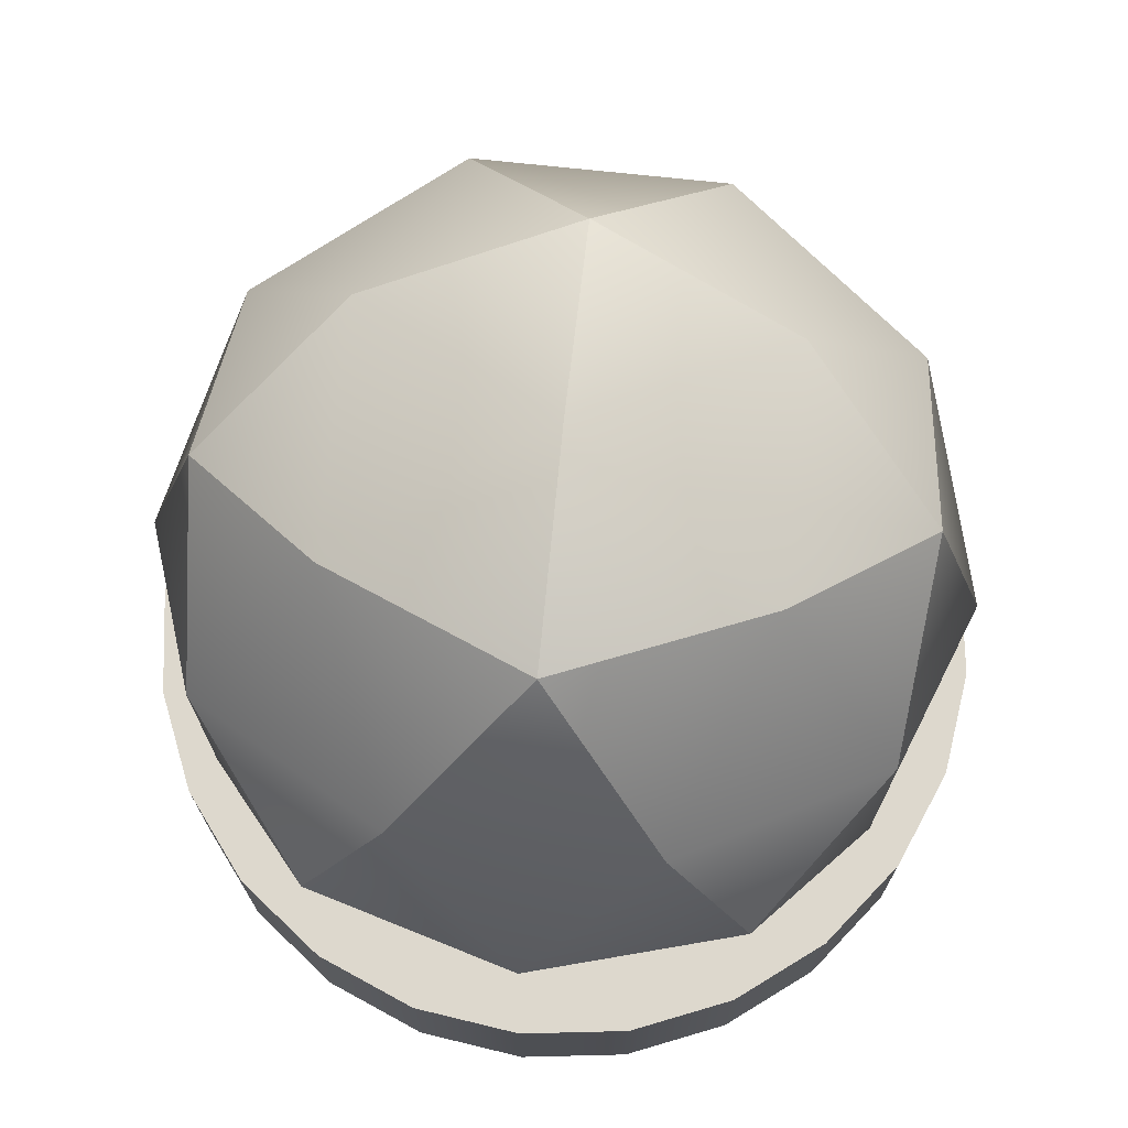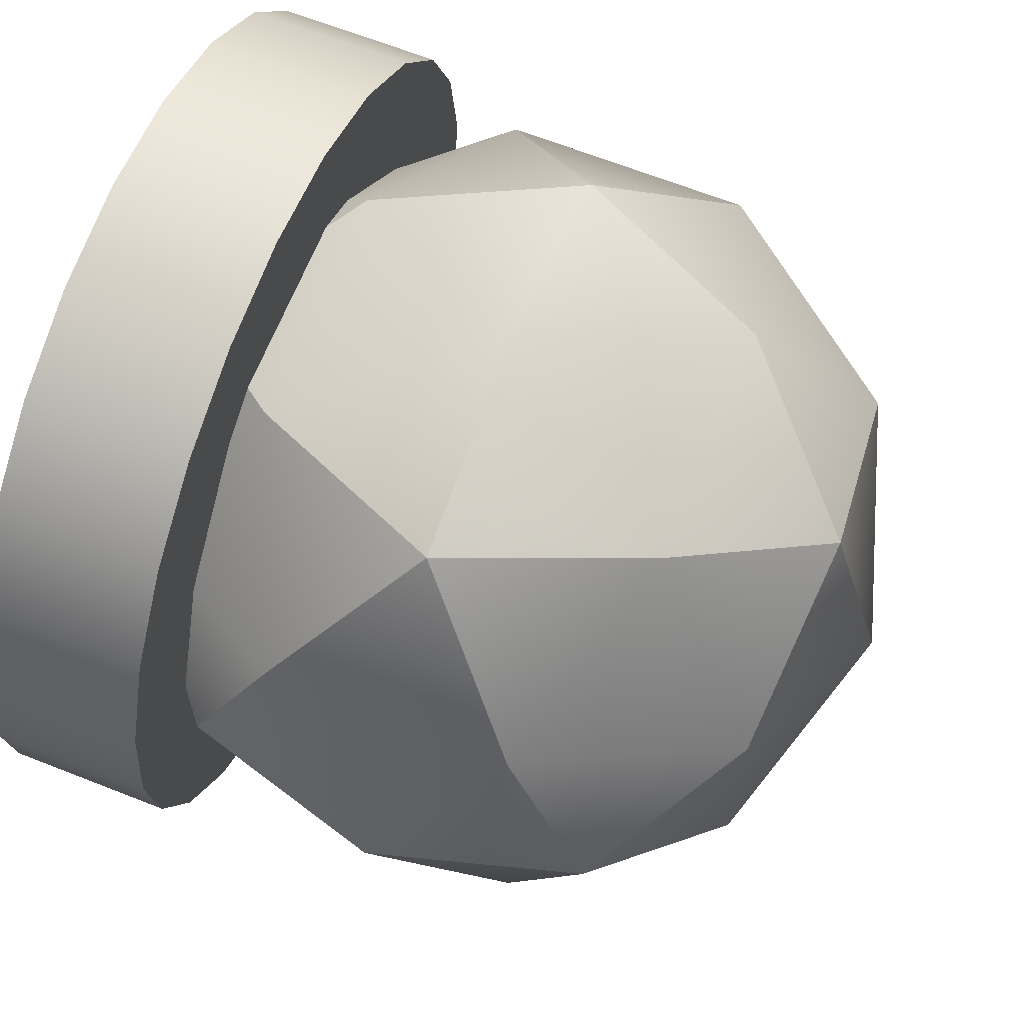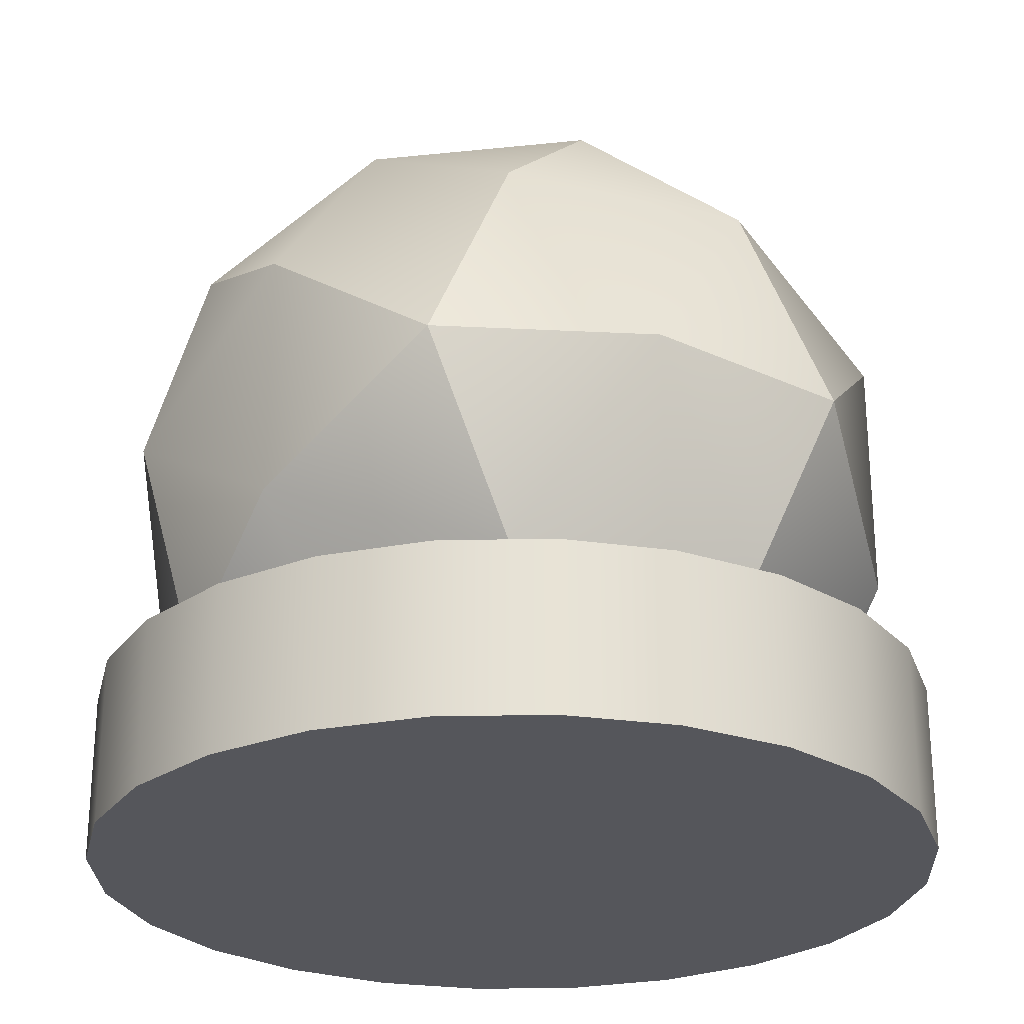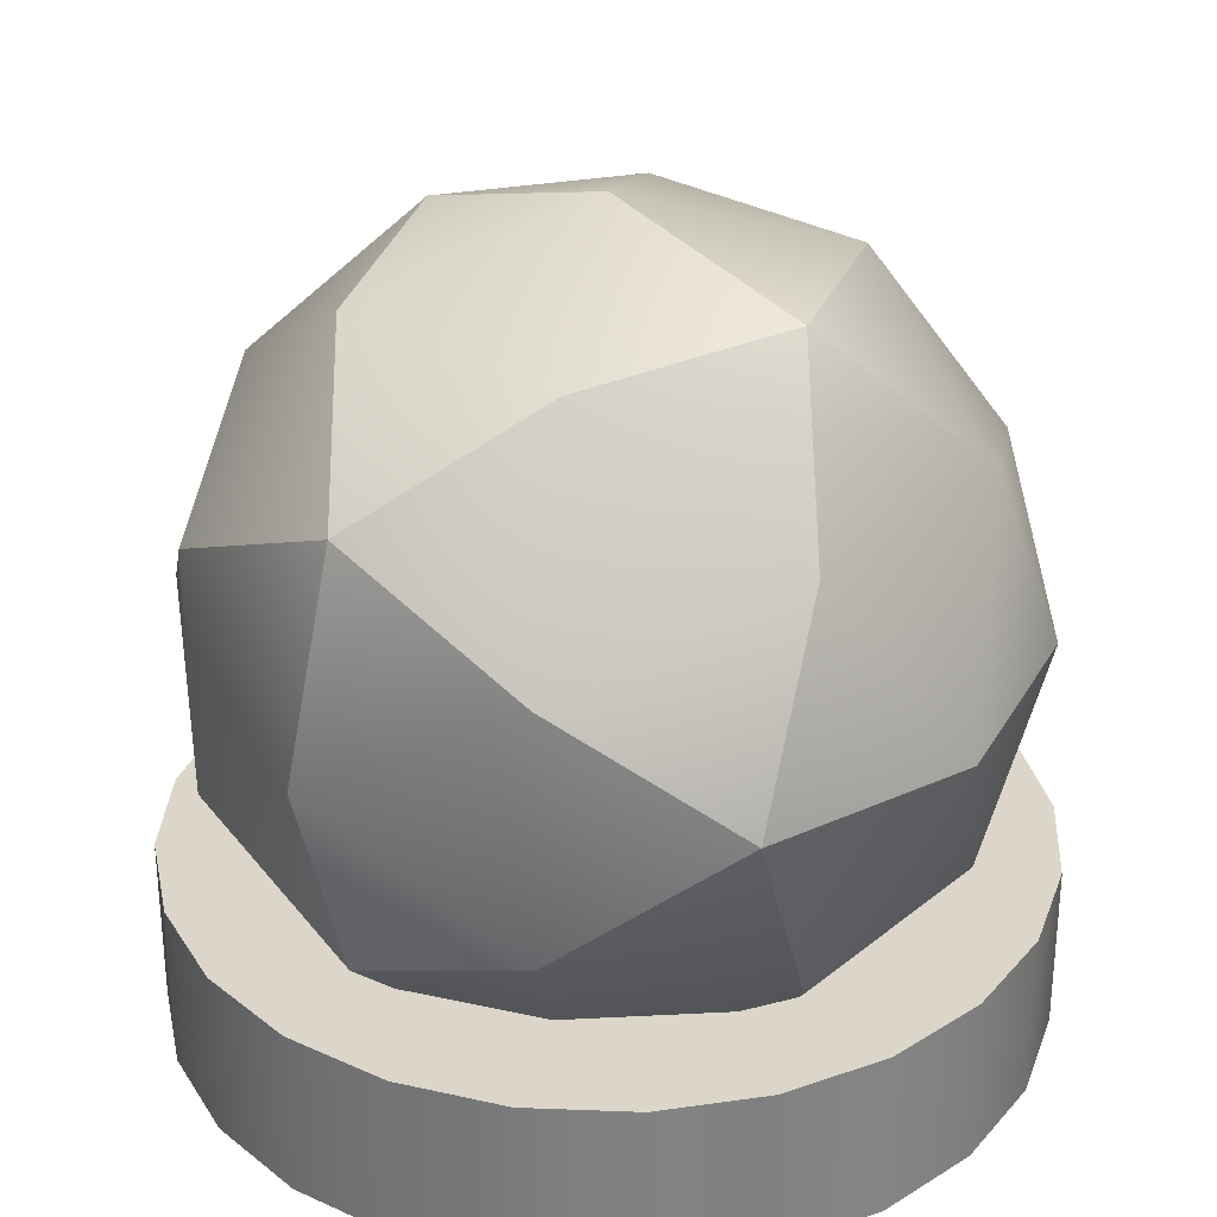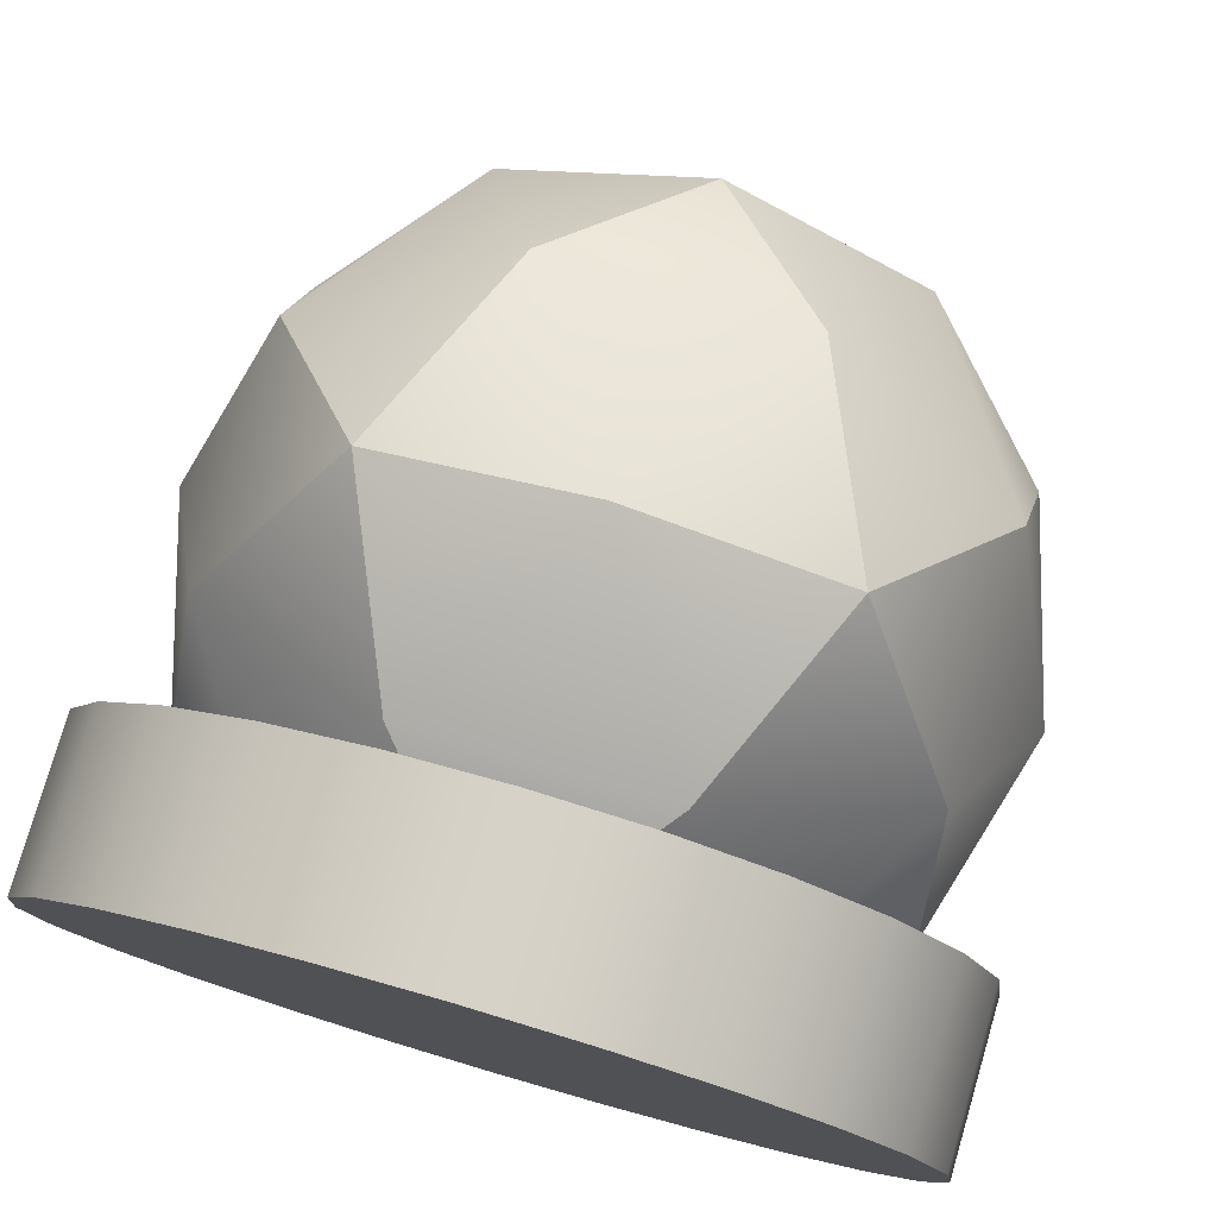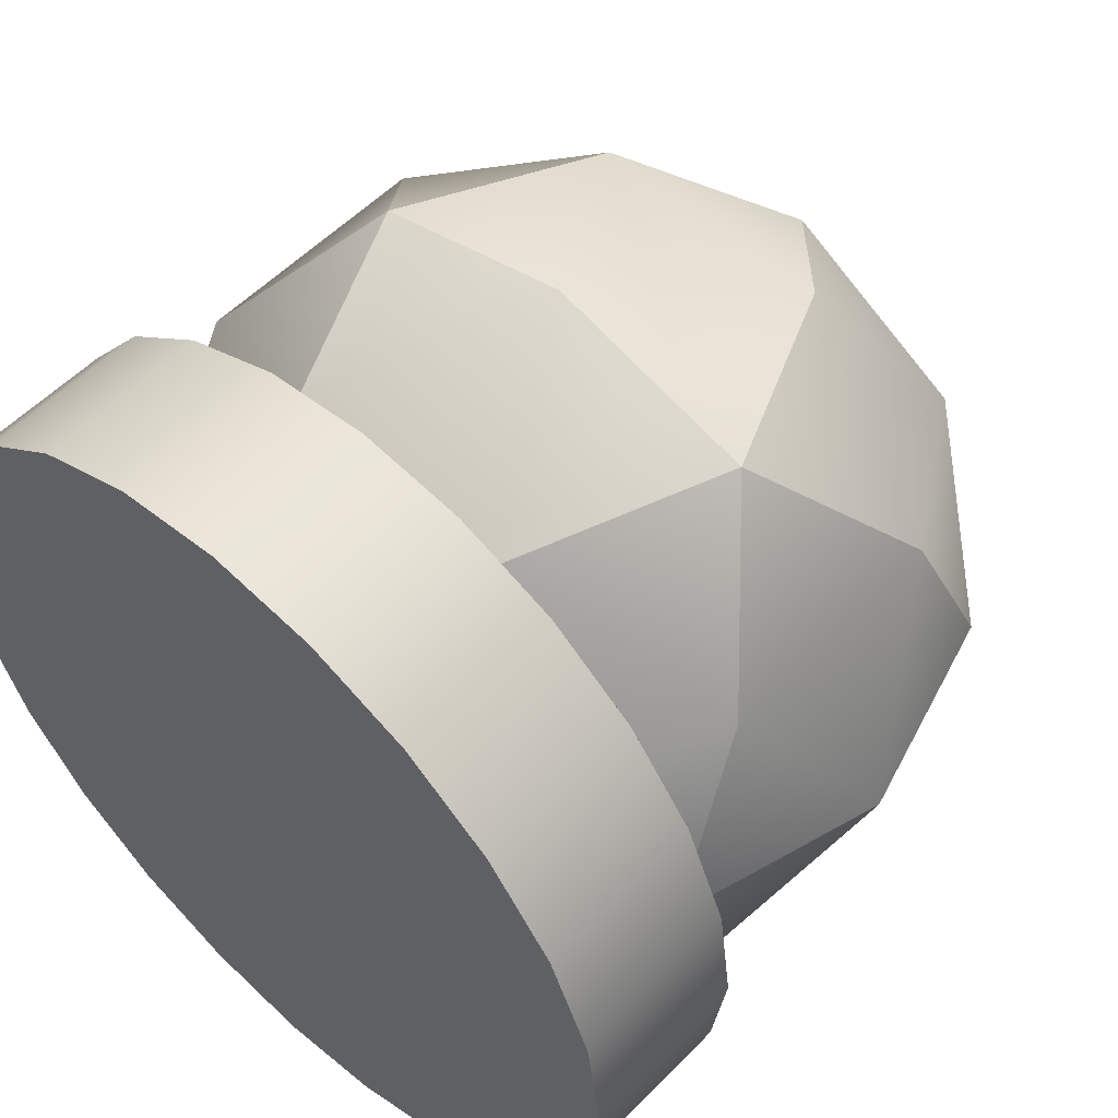
<metadata>
{"format":"obj","ext":"obj","renderer":"f3d","projection":"perspective","resolution":1024,"background":"white","views":[{"elev":72.3,"azim":6.1,"up":"+Y"},{"elev":66.2,"azim":111.6,"up":"+Z"},{"elev":-26.3,"azim":159.6,"up":"+Y"},{"elev":29.8,"azim":-49.3,"up":"+Y"},{"elev":78.1,"azim":16.3,"up":"+Z"},{"elev":55.0,"azim":43.1,"up":"+Z"}]}
</metadata>
<code>
g mergedBlocks
v 0.4041 0.2497 2.743e-15
v 0.475 0 2.743e-15
v 0.3843 0.1468 0.2375
v 0.3843 -0.1468 0.2375
v 0.4041 -0.2497 2.743e-15
v 0.2497 0 0.4041
v 0.1468 0.2375 -0.3843
v 0.3843 0.1468 -0.2375
v 0.2375 0.3843 -0.1468
v 1.029e-15 0.4041 -0.2497
v 0.2497 0 -0.4041
v 0.1468 0.2375 0.3843
v 0.2375 0.3843 0.1468
v 1.029e-15 0.4041 0.2497
v -0.2375 -0.3843 0.1468
v -0.2375 -0.3843 -0.1468
v -0.4041 -0.2497 2.743e-15
v 1.029e-15 -0.475 2.743e-15
v 1.029e-15 -0.4041 -0.2497
v 1.029e-15 -0.4041 0.2497
v 1.029e-15 0.475 2.743e-15
v 0.1468 -0.2375 0.3843
v 0.2375 -0.3843 0.1468
v 0.1468 -0.2375 -0.3843
v 0.3843 -0.1468 -0.2375
v 0.2375 -0.3843 -0.1468
v -0.1468 -0.2375 -0.3843
v -0.3843 -0.1468 -0.2375
v -0.2497 0 -0.4041
v 1.029e-15 0 0.475
v -0.1468 -0.2375 0.3843
v -0.2497 0 0.4041
v -0.2375 0.3843 -0.1468
v -0.2375 0.3843 0.1468
v -0.4041 0.2497 2.743e-15
v 1.029e-15 0 -0.475
v -0.475 0 2.743e-15
v -0.3843 0.1468 0.2375
v -0.3843 -0.1468 0.2375
v -0.1468 0.2375 0.3843
v -0.3843 0.1468 -0.2375
v -0.1468 0.2375 -0.3843
v 0.433 -0.277 -0.25
v 0.433 -0.475 -0.25
v 0.483 -0.277 -0.1294
v 0.483 -0.475 -0.1294
v 0.5 -0.277 0
v 0.5 -0.475 0
v 0.483 -0.277 0.1294
v 0.483 -0.475 0.1294
v 0.433 -0.277 0.25
v 0.433 -0.475 0.25
v 0.3536 -0.475 -0.3536
v 0.3536 -0.277 -0.3536
v 0.3536 -0.277 0.3536
v 0.3536 -0.475 0.3536
v 0.25 -0.475 0.433
v 0.25 -0.277 0.433
v 0.1294 -0.475 0.483
v 0.1294 -0.277 0.483
v 0 -0.475 0.5
v 0 -0.277 0.5
v -0.1294 -0.475 0.483
v -0.1294 -0.277 0.483
v 0.25 -0.277 -0.433
v 0.25 -0.475 -0.433
v 0.1294 -0.277 -0.483
v 0.1294 -0.475 -0.483
v 0 -0.277 -0.5
v 0 -0.475 -0.5
v -0.1294 -0.277 -0.483
v -0.1294 -0.475 -0.483
v -0.25 -0.475 0.433
v -0.25 -0.277 0.433
v -0.3536 -0.475 0.3536
v -0.3536 -0.277 0.3536
v -0.433 -0.277 0.25
v -0.433 -0.475 0.25
v -0.483 -0.277 0.1294
v -0.483 -0.475 0.1294
v -0.5 -0.277 0
v -0.5 -0.475 0
v -0.483 -0.277 -0.1294
v -0.483 -0.475 -0.1294
v -0.433 -0.277 -0.25
v -0.433 -0.475 -0.25
v -0.3536 -0.277 -0.3536
v -0.3536 -0.475 -0.3536
v -0.25 -0.475 -0.433
v -0.25 -0.277 -0.433
f 3 2 1
f 4 2 3
f 4 5 2
f 6 4 3
f 9 8 7
f 10 9 7
f 1 8 9
f 7 8 11
f 12 6 3
f 13 12 3
f 14 12 13
f 3 1 13
f 17 16 15
f 16 18 15
f 16 19 18
f 15 18 20
f 21 13 9
f 14 13 21
f 21 9 10
f 13 1 9
f 20 23 22
f 4 22 23
f 4 23 5
f 6 22 4
f 11 25 24
f 25 26 24
f 19 24 26
f 5 26 25
f 16 27 19
f 28 27 16
f 17 28 16
f 29 27 28
f 32 31 30
f 30 31 22
f 31 20 22
f 30 22 6
f 35 34 33
f 34 21 33
f 33 21 10
f 34 14 21
f 36 27 29
f 36 24 27
f 24 19 27
f 11 24 36
f 38 35 37
f 38 37 39
f 39 37 17
f 32 38 39
f 38 34 35
f 34 38 40
f 34 40 14
f 40 38 32
f 18 26 23
f 19 26 18
f 26 5 23
f 18 23 20
f 2 25 8
f 2 8 1
f 5 25 2
f 25 11 8
f 41 29 28
f 37 41 28
f 35 41 37
f 37 28 17
f 12 30 6
f 40 30 12
f 40 32 30
f 14 40 12
f 39 17 15
f 39 15 31
f 15 20 31
f 32 39 31
f 10 7 42
f 7 36 42
f 42 36 29
f 7 11 36
f 33 10 42
f 33 42 41
f 35 33 41
f 42 29 41
f 45 44 43
f 44 45 46
f 47 46 45
f 46 47 48
f 49 48 47
f 48 49 50
f 51 50 49
f 50 51 52
f 53 43 44
f 43 53 54
f 55 52 51
f 52 55 56
f 55 57 56
f 57 55 58
f 58 59 57
f 59 58 60
f 60 61 59
f 61 60 62
f 62 63 61
f 63 62 64
f 53 65 54
f 65 53 66
f 66 67 65
f 67 66 68
f 68 69 67
f 69 68 70
f 70 71 69
f 71 70 72
f 64 73 63
f 73 64 74
f 74 75 73
f 75 74 76
f 77 75 76
f 75 77 78
f 79 78 77
f 78 79 80
f 81 80 79
f 80 81 82
f 83 82 81
f 82 83 84
f 85 84 83
f 84 85 86
f 87 86 85
f 86 87 88
f 87 89 88
f 89 87 90
f 90 72 89
f 72 90 71
f 50 46 48
f 46 50 44
f 44 50 52
f 44 52 53
f 53 52 56
f 53 56 66
f 66 56 57
f 66 57 68
f 68 57 59
f 68 59 61
f 68 61 70
f 70 61 63
f 70 63 72
f 72 63 89
f 89 63 73
f 89 73 88
f 88 73 75
f 88 75 86
f 86 75 78
f 86 78 84
f 84 78 80
f 84 80 82
f 45 49 47
f 49 45 43
f 49 43 51
f 51 43 54
f 51 54 55
f 55 54 65
f 55 65 58
f 58 65 67
f 58 67 60
f 60 67 69
f 60 69 62
f 62 69 71
f 62 71 64
f 64 71 90
f 64 90 74
f 74 90 87
f 74 87 76
f 76 87 85
f 76 85 77
f 77 85 83
f 77 83 79
f 79 83 81

</code>
